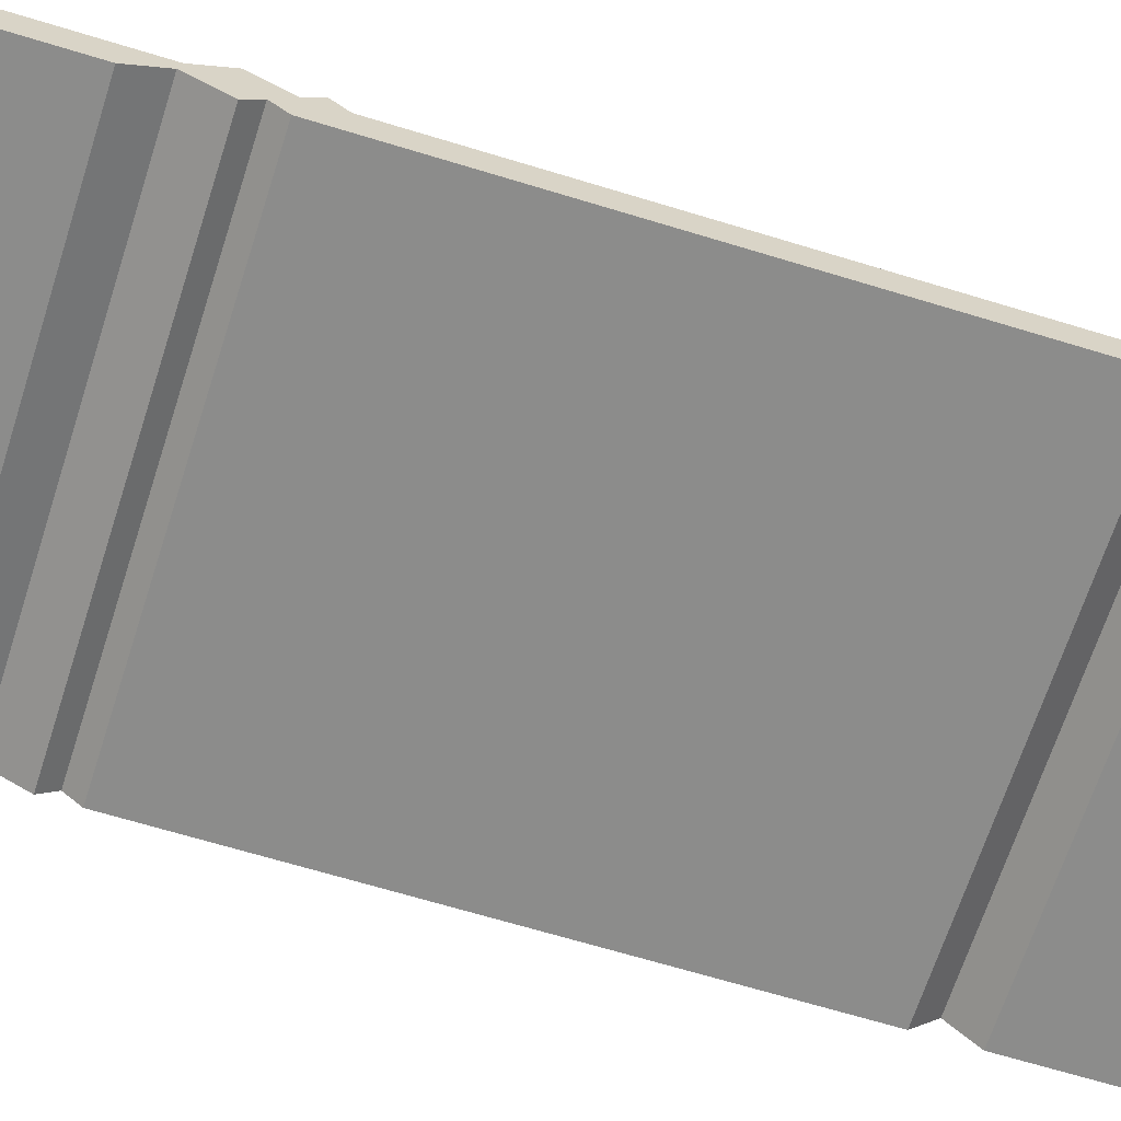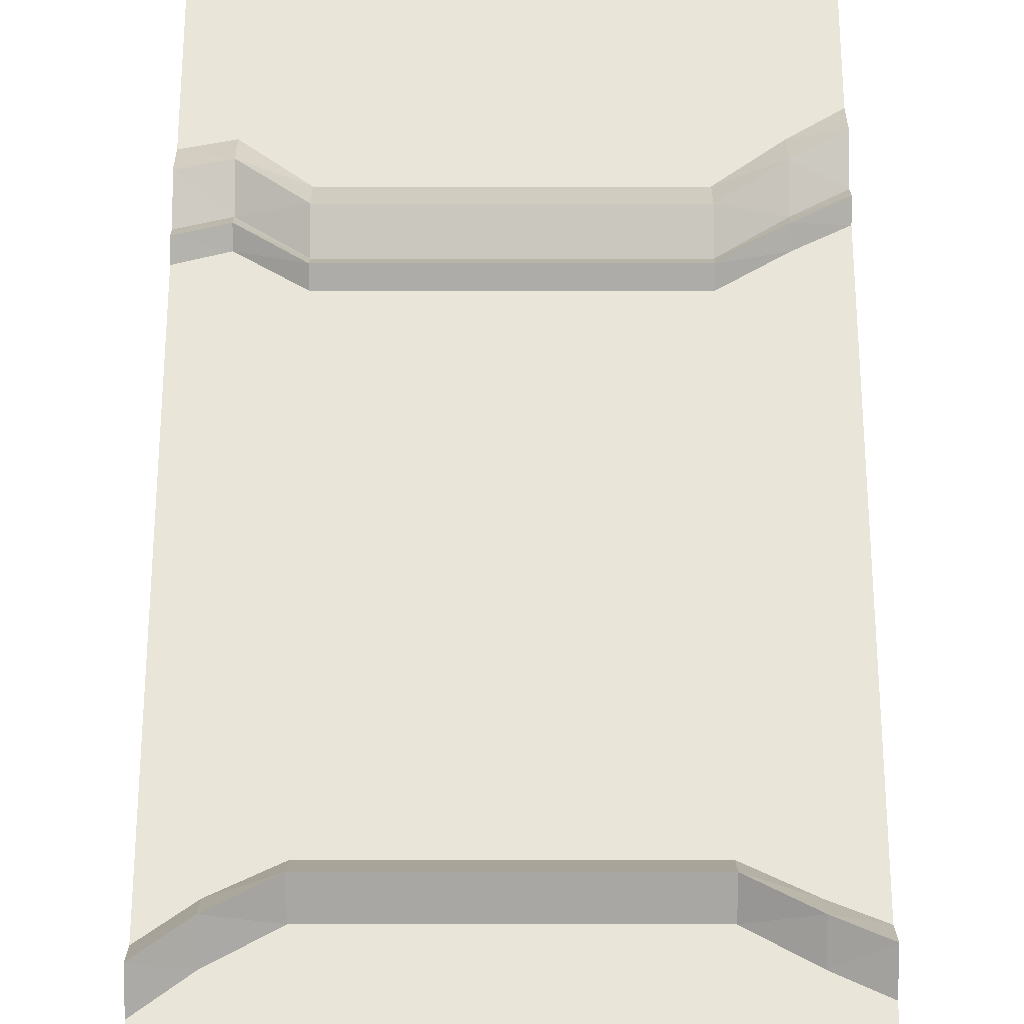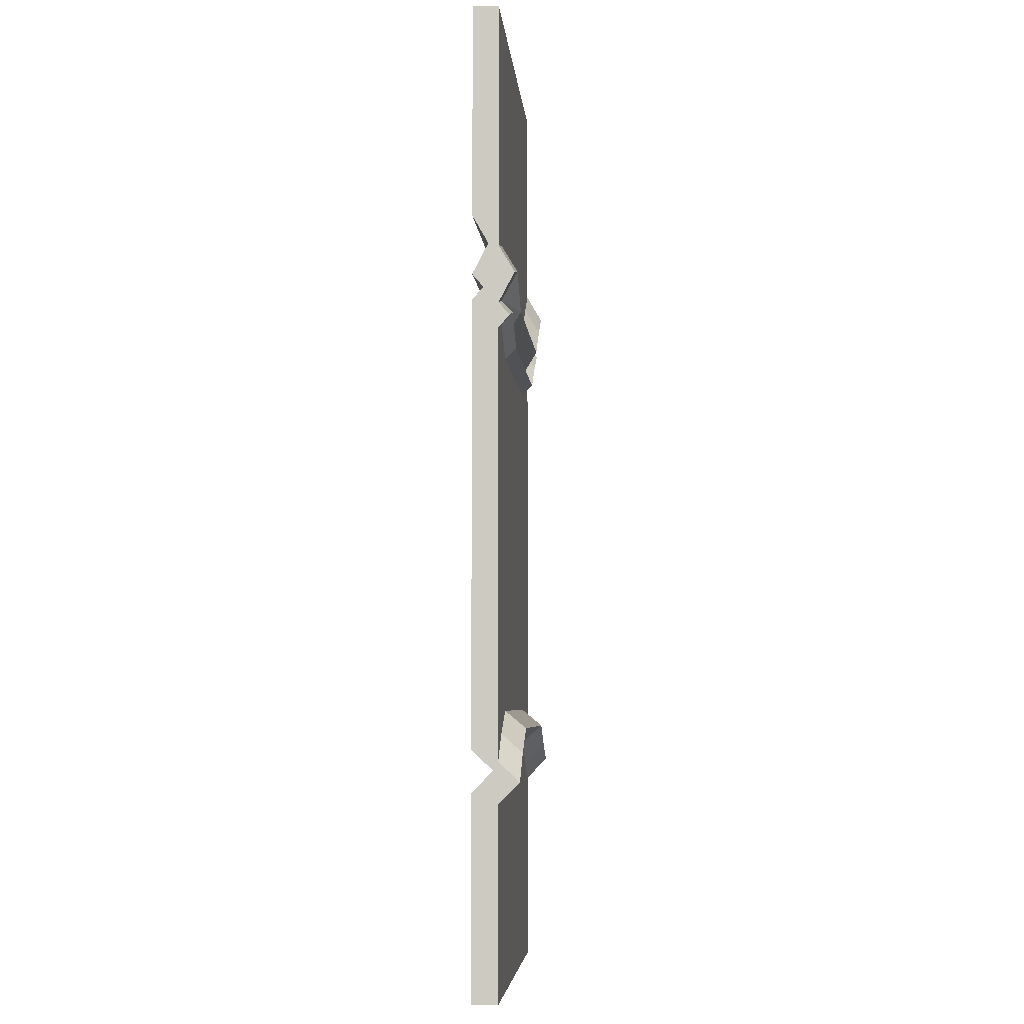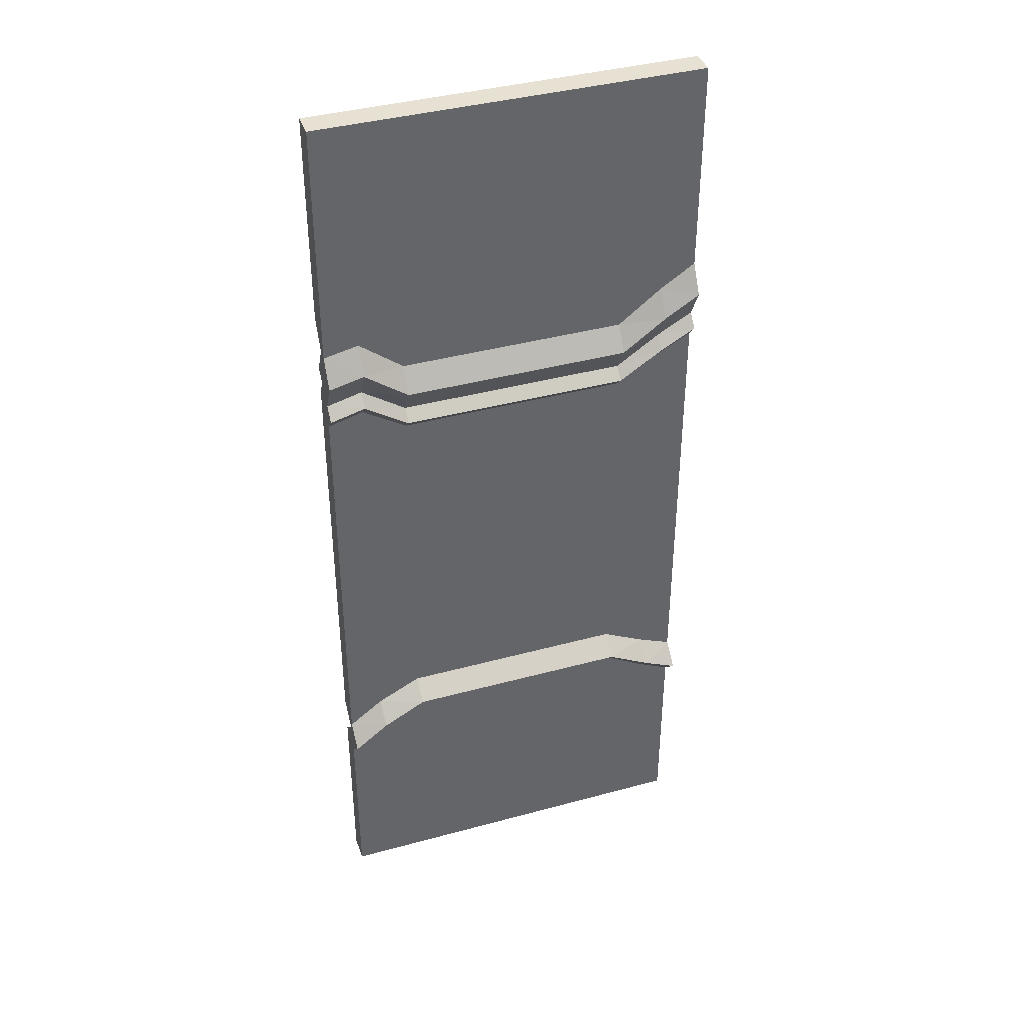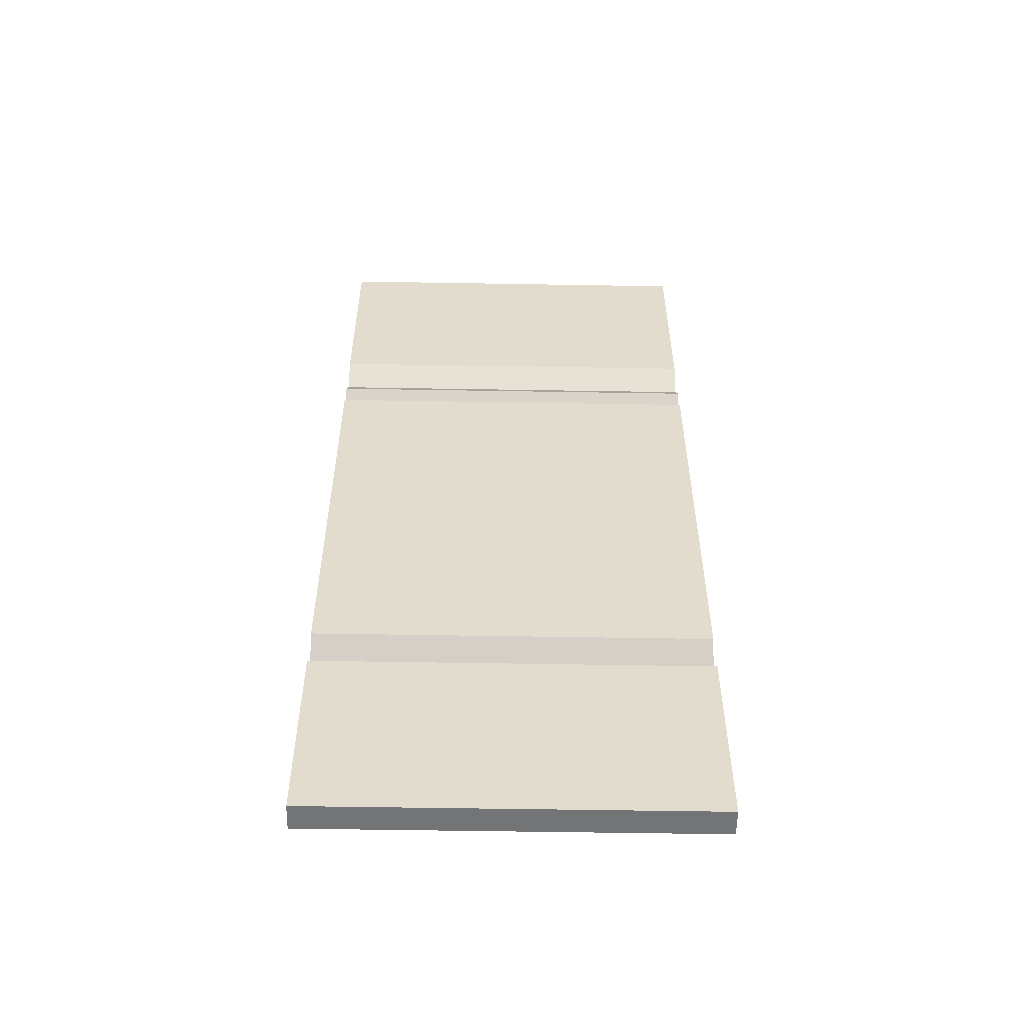
<metadata>
{"format":"obj","ext":"obj","renderer":"f3d","projection":"perspective","resolution":1024,"background":"white","views":[{"elev":-64.1,"azim":72.6,"up":"+Y"},{"elev":57.7,"azim":-180.0,"up":"+Y"},{"elev":-5.7,"azim":94.7,"up":"+Z"},{"elev":39.6,"azim":161.3,"up":"+Z"},{"elev":-56.1,"azim":-1.0,"up":"+Z"}]}
</metadata>
<code>
o Carpet_Cube.014
v -1.055 -0.001623 2.835
v -1.055 0.1411 2.835
v -1.055 -0.001623 -2.514
v -1.055 0.1411 -2.514
v 1.055 -0.001623 2.835
v 1.055 0.1411 2.835
v 1.055 -0.001623 -2.514
v 1.055 0.1411 -2.514
v -0.8633 0.1411 2.63
v -0.8633 0.1411 -2.308
v 0.8633 0.1411 -2.308
v 0.8633 0.1411 2.63
v -0.6227 0.1411 2.321
v -0.6227 0.1411 -2
v 0.6227 0.1411 -2
v 0.6227 0.1411 2.321
v 1.055 0.1411 2.63
v -1.055 0.2286 1.515
v -1.055 0.08587 1.515
v 1.055 0.08587 1.515
v -0.8633 0.2286 1.399
v 0.8633 0.2286 1.399
v -0.6227 0.2286 1.224
v 0.6227 0.2286 1.224
v 1.055 0.2286 1.354
v -1.055 -0.001623 1.667
v 0.8633 0.1411 1.543
v 0.6227 0.1411 1.356
v 1.055 0.1411 1.502
v -1.055 0.1411 1.667
v 1.055 -0.001623 1.667
v -0.8633 0.1411 1.543
v -0.6227 0.1411 1.356
v -1.055 0.1411 1.346
v 1.055 -0.001623 1.346
v -0.8633 0.1411 1.238
v -0.6227 0.1411 1.077
v -1.055 -0.001623 1.346
v 0.8633 0.1411 1.238
v 0.6227 0.1411 1.077
v 1.055 0.1411 1.189
v -1.055 0.2018 1.275
v 1.055 0.0591 1.275
v -0.8633 0.2018 1.171
v -0.6227 0.2018 1.015
v -1.055 0.0591 1.275
v 0.8633 0.2018 1.171
v 0.6227 0.2018 1.015
v 1.055 0.2018 1.12
v -1.055 0.1411 1.206
v 1.055 -0.001623 1.206
v -0.8633 0.1411 1.106
v -0.6227 0.1411 0.9556
v -1.055 -0.001623 1.206
v 0.8633 0.1411 1.106
v 0.6227 0.1411 0.9556
v 1.055 0.1411 1.053
v -1.055 0.256 -1.308
v 1.055 0.1133 -1.308
v -0.8633 0.256 -1.222
v -0.6227 0.256 -1.093
v -1.055 0.1133 -1.308
v 0.8633 0.256 -1.222
v 0.6227 0.256 -1.093
v 1.055 0.256 -1.368
v -1.055 0.1411 -1.428
v 1.055 -0.001623 -1.428
v -0.8633 0.1411 -1.336
v -0.6227 0.1411 -1.197
v -1.055 -0.001623 -1.428
v 0.8633 0.1411 -1.336
v 0.6227 0.1411 -1.197
v 1.055 0.1411 -1.484
v -1.055 -0.001623 -1.199
v 0.8633 0.1411 -1.118
v 0.6227 0.1411 -0.9981
v 1.055 0.1411 -1.261
v -1.055 0.1411 -1.199
v 1.055 -0.001623 -1.199
v -0.8633 0.1411 -1.118
v -0.6227 0.1411 -0.9981
f 4 70 66
f 8 3 4
f 17 5 31
f 2 5 6
f 3 67 70
f 4 11 8
f 6 17 12
f 30 9 32
f 6 9 2
f 15 69 72
f 73 11 71
f 29 22 27
f 24 33 28
f 34 21 36
f 19 31 26
f 25 35 41
f 30 19 26
f 30 1 2
f 26 5 1
f 28 13 16
f 17 27 12
f 18 32 21
f 29 20 25
f 41 43 49
f 42 36 44
f 25 39 22
f 40 23 24
f 38 20 19
f 34 19 18
f 50 44 52
f 49 51 57
f 41 47 39
f 48 37 40
f 46 35 38
f 34 46 38
f 57 79 77
f 78 52 80
f 49 55 47
f 56 45 48
f 54 43 46
f 50 46 42
f 58 68 66
f 73 59 67
f 77 63 75
f 64 81 76
f 62 79 74
f 78 62 74
f 73 7 8
f 66 10 4
f 65 71 63
f 72 61 64
f 70 59 62
f 66 62 58
f 78 54 50
f 74 51 54
f 76 53 56
f 57 75 55
f 78 60 58
f 77 59 65
f 4 3 70
f 8 7 3
f 31 29 17
f 17 6 5
f 2 1 5
f 3 7 67
f 4 10 11
f 30 2 9
f 6 12 9
f 15 14 69
f 73 8 11
f 29 25 22
f 24 23 33
f 34 18 21
f 19 20 31
f 25 20 35
f 30 18 19
f 30 26 1
f 26 31 5
f 28 33 13
f 17 29 27
f 18 30 32
f 29 31 20
f 41 35 43
f 42 34 36
f 25 41 39
f 40 37 23
f 38 35 20
f 34 38 19
f 50 42 44
f 49 43 51
f 41 49 47
f 48 45 37
f 46 43 35
f 34 42 46
f 57 51 79
f 78 50 52
f 49 57 55
f 56 53 45
f 54 51 43
f 50 54 46
f 58 60 68
f 73 65 59
f 77 65 63
f 64 61 81
f 62 59 79
f 78 58 62
f 73 67 7
f 66 68 10
f 65 73 71
f 72 69 61
f 70 67 59
f 66 70 62
f 78 74 54
f 74 79 51
f 76 81 53
f 57 77 75
f 78 80 60
f 77 79 59
f 71 15 72
f 32 13 33
f 9 16 13
f 10 15 11
f 36 23 37
f 22 28 27
f 27 16 12
f 21 33 23
f 44 37 45
f 39 24 22
f 52 45 53
f 47 40 39
f 80 53 81
f 55 48 47
f 60 69 68
f 75 64 76
f 68 14 10
f 63 72 64
f 75 56 55
f 80 61 60
f 71 11 15
f 32 9 13
f 9 12 16
f 10 14 15
f 36 21 23
f 22 24 28
f 27 28 16
f 21 32 33
f 44 36 37
f 39 40 24
f 52 44 45
f 47 48 40
f 80 52 53
f 55 56 48
f 60 61 69
f 75 63 64
f 68 69 14
f 63 71 72
f 75 76 56
f 80 81 61

</code>
